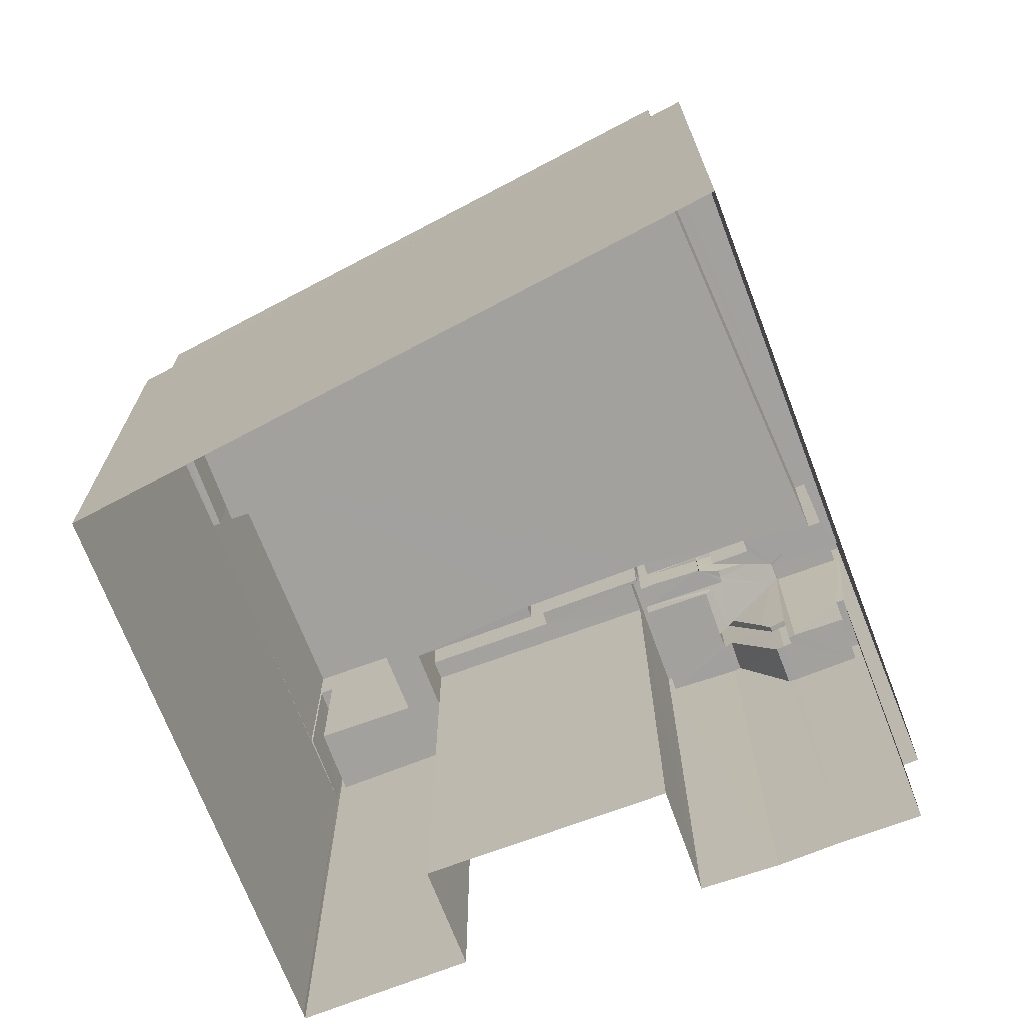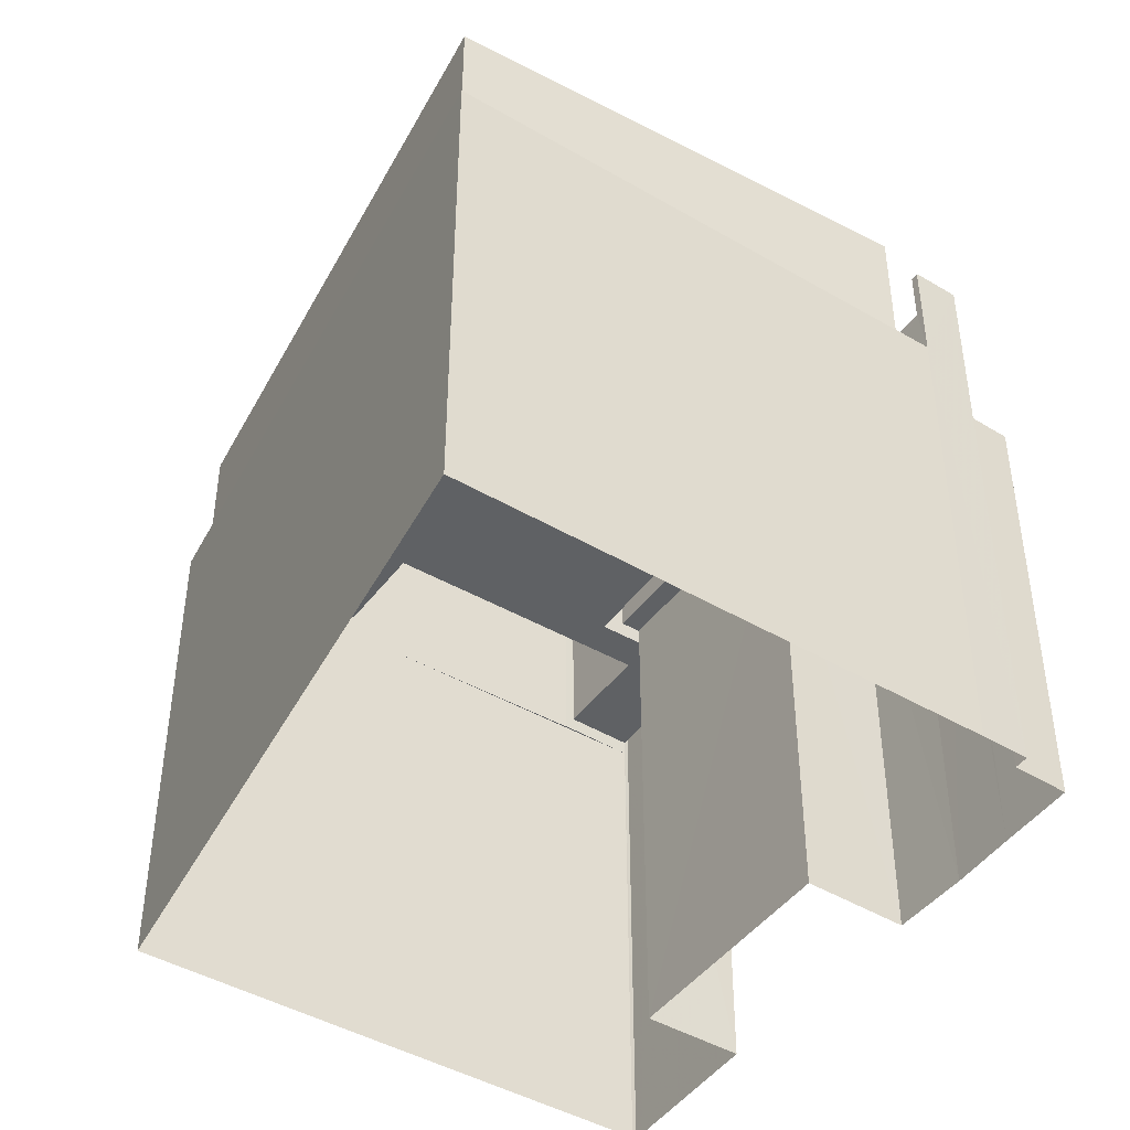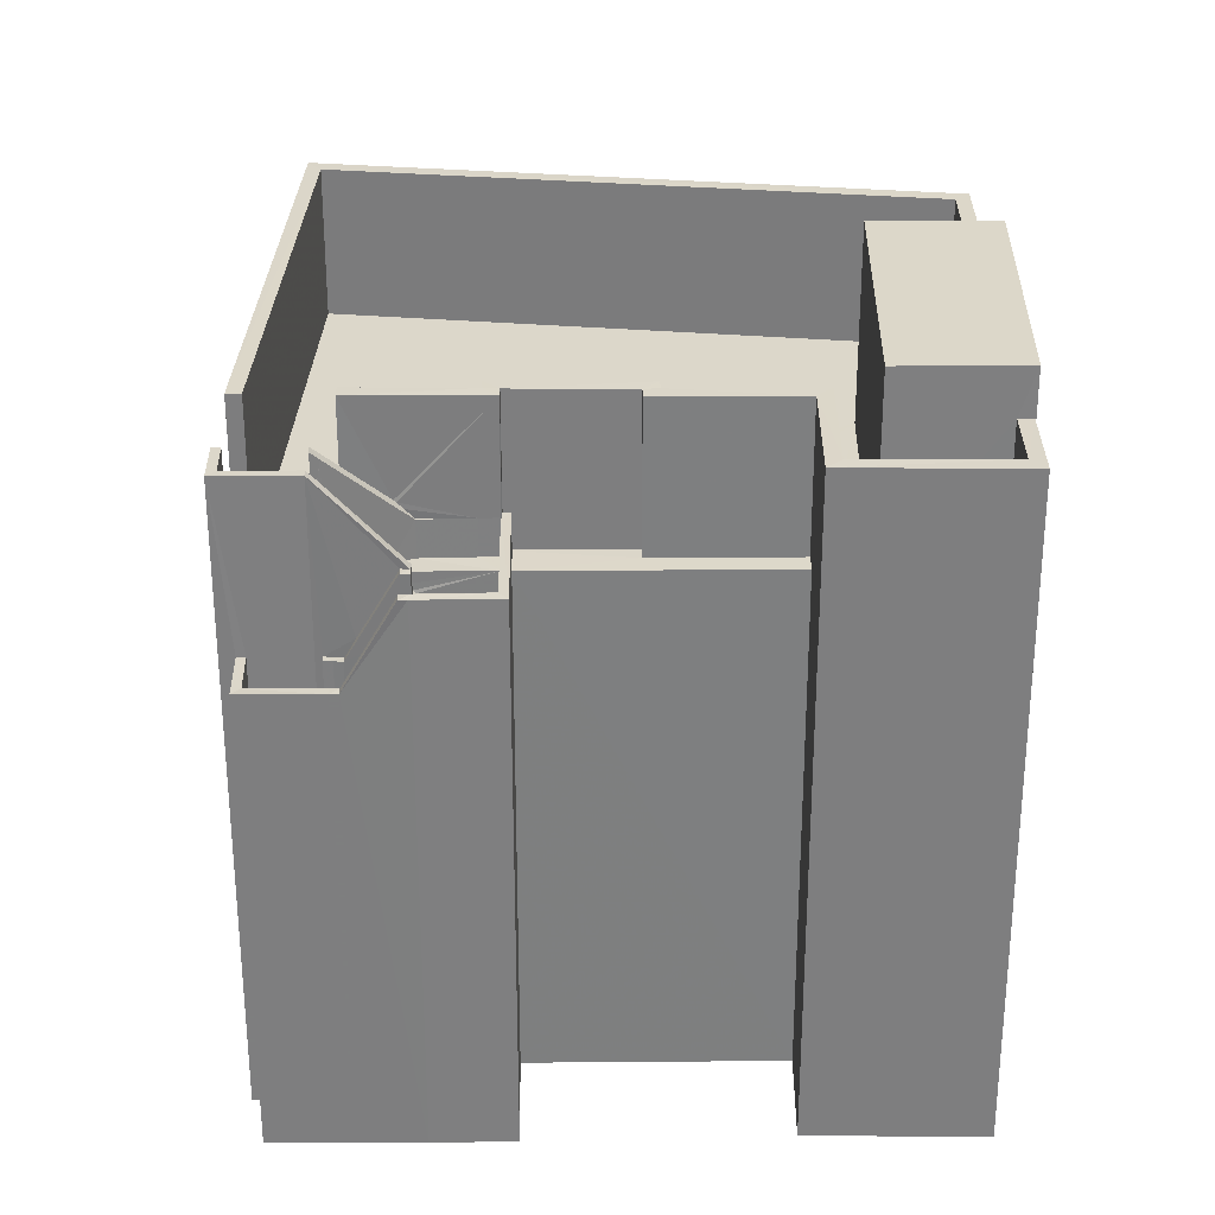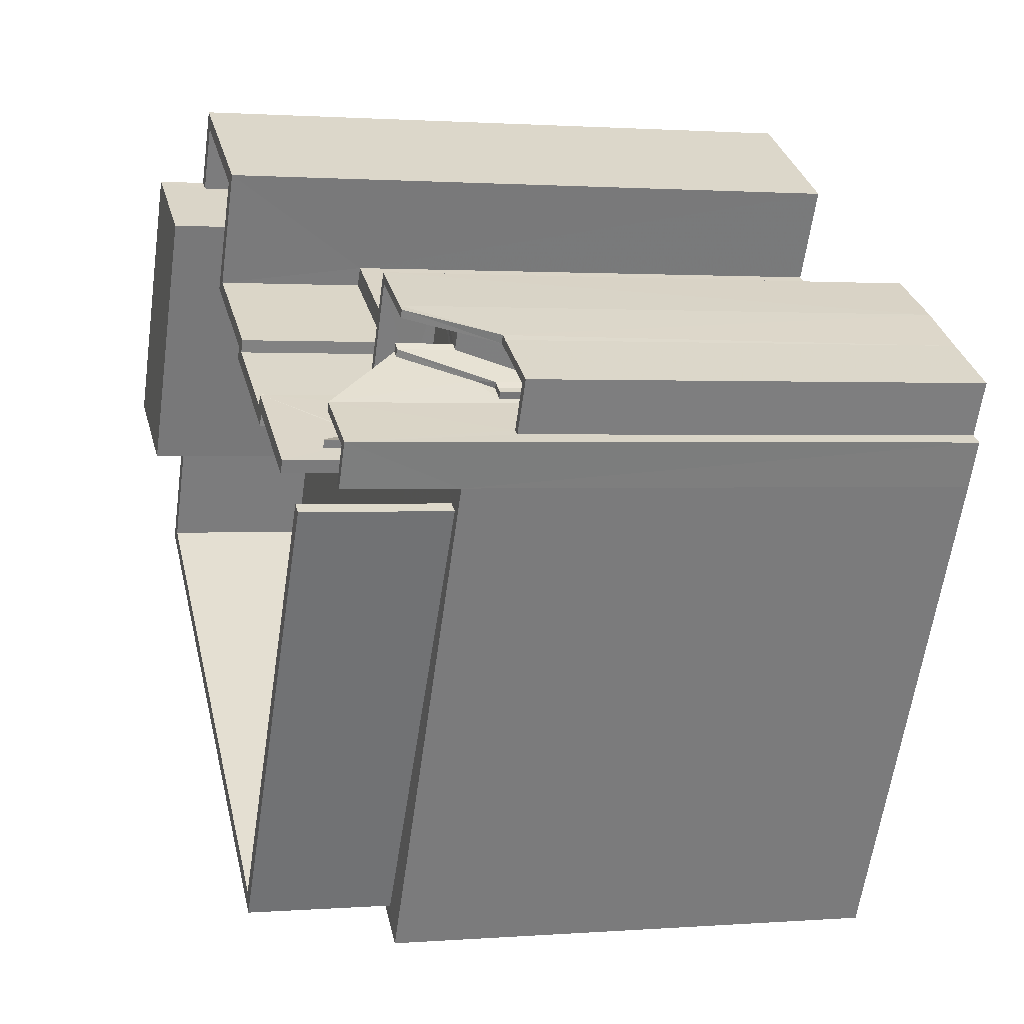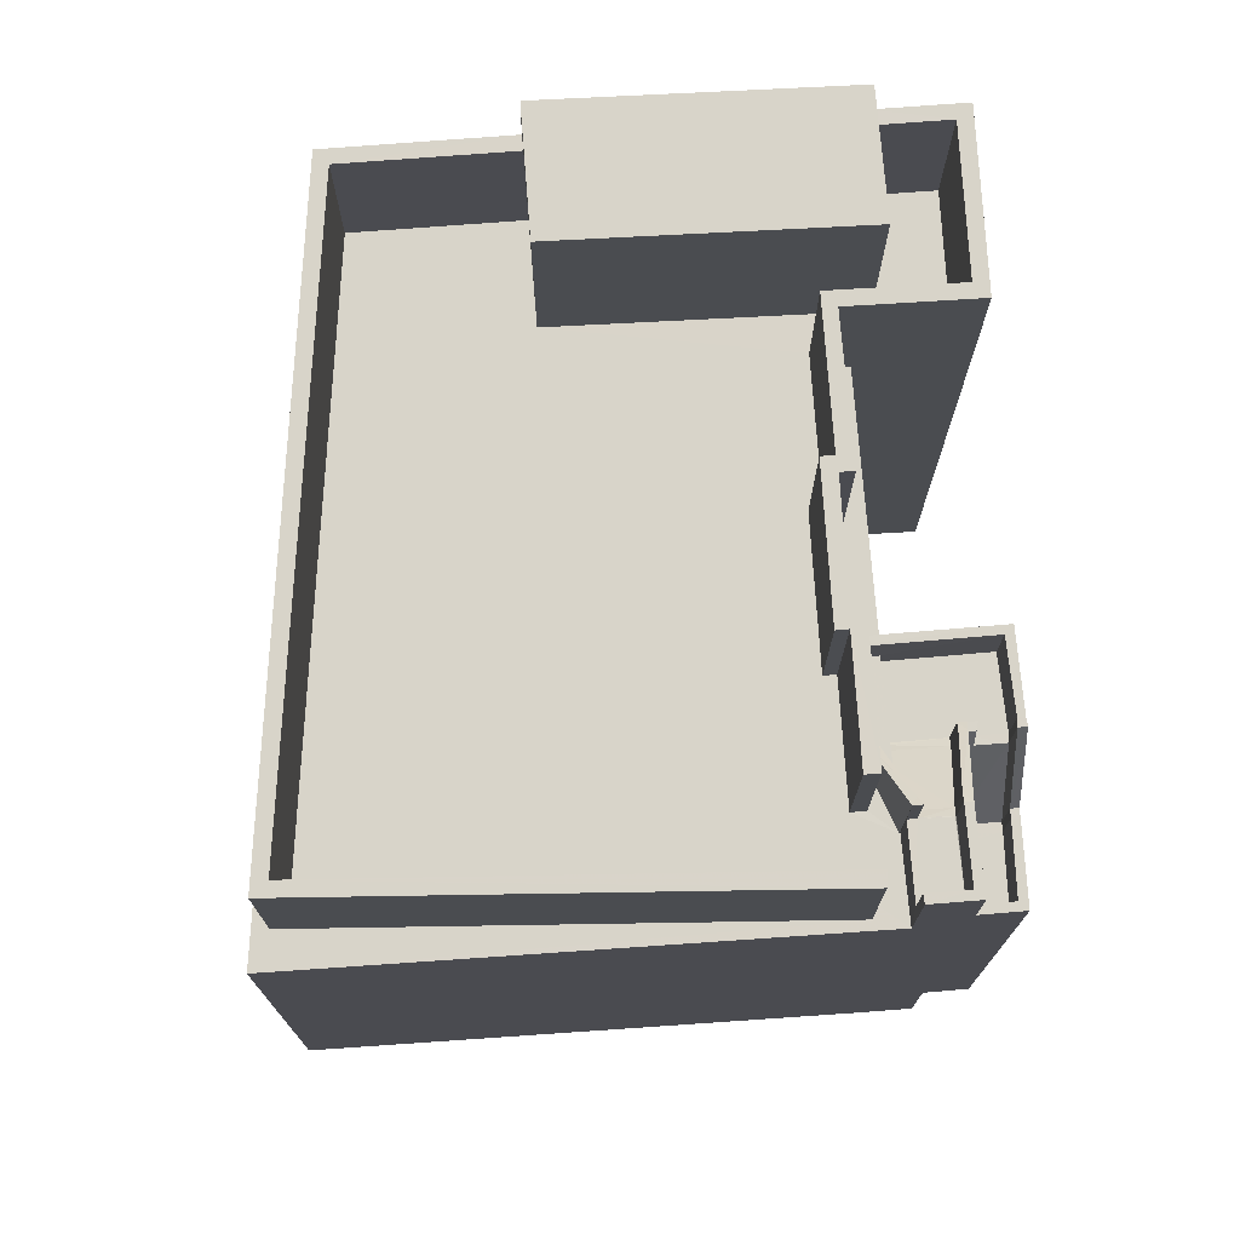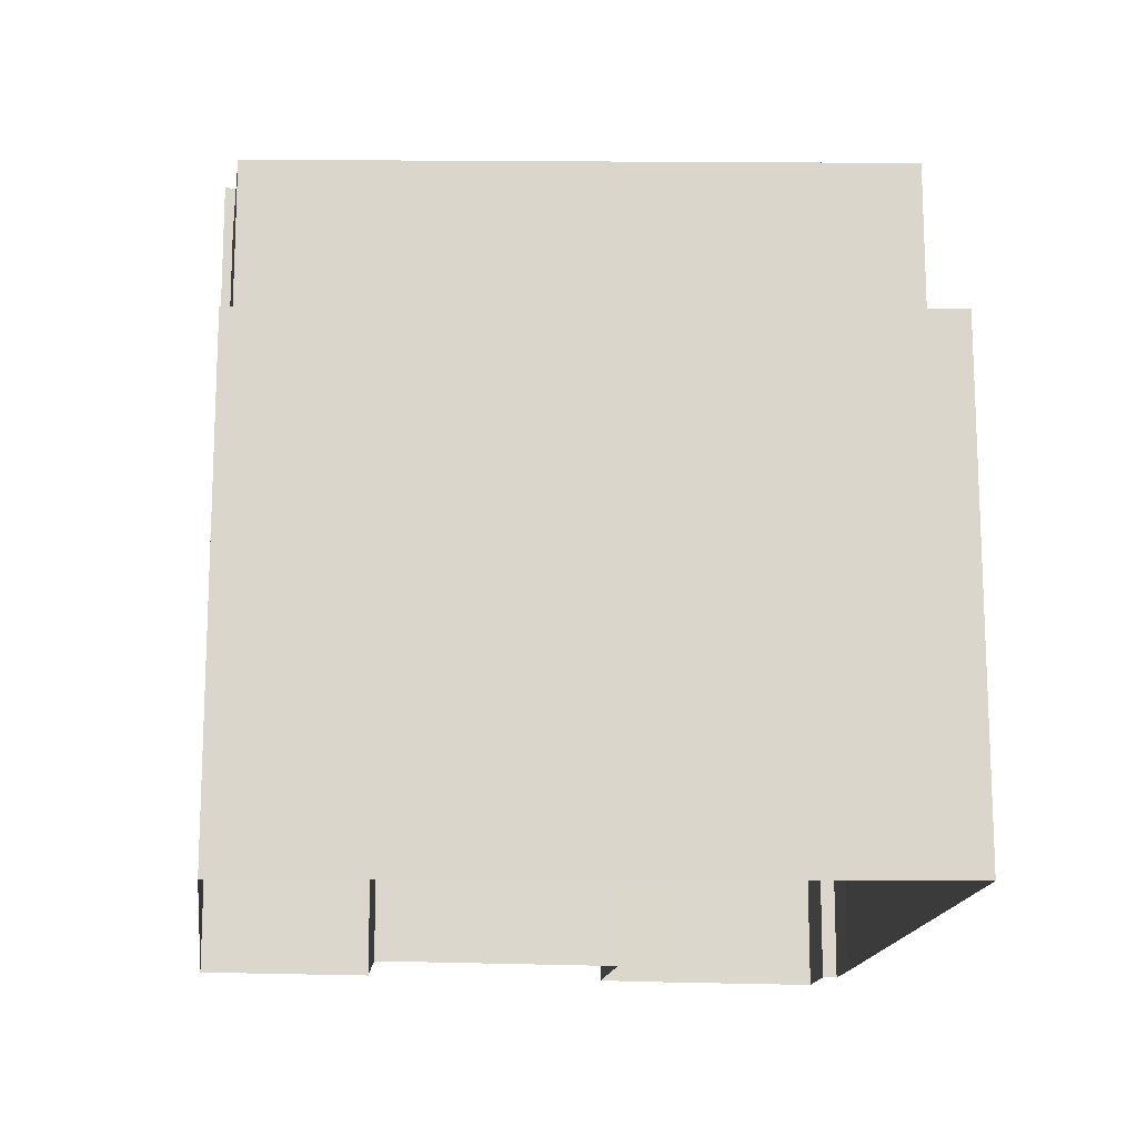
<metadata>
{"format":"obj","ext":"obj","renderer":"f3d","projection":"perspective","resolution":1024,"background":"white","views":[{"elev":-72.0,"azim":-8.7,"up":"+Z"},{"elev":-45.6,"azim":26.6,"up":"+Z"},{"elev":30.4,"azim":150.5,"up":"+Z"},{"elev":1.3,"azim":73.9,"up":"+Y"},{"elev":75.1,"azim":56.6,"up":"+Z"},{"elev":-16.2,"azim":-37.2,"up":"+Z"}]}
</metadata>
<code>
v -8.932e+04 -9.988e+04 4.063
v -8.932e+04 -9.989e+04 4.063
v -8.932e+04 -9.989e+04 4.065
v -8.933e+04 -9.989e+04 4.065
v -8.932e+04 -9.989e+04 4.063
v -8.932e+04 -9.989e+04 4.063
v -8.933e+04 -9.988e+04 4.063
v -8.933e+04 -9.988e+04 4.064
v -8.932e+04 -9.988e+04 4.063
v -8.932e+04 -9.988e+04 4.063
v -8.932e+04 -9.988e+04 4.063
v -8.932e+04 -9.988e+04 4.063
v -8.933e+04 -9.988e+04 4.063
v -8.933e+04 -9.988e+04 4.063
v -8.933e+04 -9.988e+04 4.063
v -8.932e+04 -9.988e+04 13.67
v -8.932e+04 -9.988e+04 12.14
v -8.932e+04 -9.988e+04 13.67
v -8.932e+04 -9.989e+04 13.67
v -8.932e+04 -9.989e+04 13.81
v -8.932e+04 -9.989e+04 13.81
v -8.932e+04 -9.989e+04 13.67
v -8.932e+04 -9.989e+04 13.67
v -8.932e+04 -9.989e+04 13.89
v -8.932e+04 -9.988e+04 13.89
v -8.932e+04 -9.989e+04 13.03
v -8.932e+04 -9.989e+04 13.03
v -8.932e+04 -9.988e+04 12.14
v -8.932e+04 -9.988e+04 12.14
v -8.932e+04 -9.988e+04 12.14
v -8.932e+04 -9.988e+04 12.14
v -8.932e+04 -9.988e+04 12.14
v -8.932e+04 -9.988e+04 12.14
v -8.932e+04 -9.989e+04 13.92
v -8.932e+04 -9.989e+04 14.89
v -8.932e+04 -9.988e+04 13.81
v -8.932e+04 -9.988e+04 13.67
v -8.932e+04 -9.988e+04 13.67
v -8.932e+04 -9.988e+04 13.81
v -8.932e+04 -9.988e+04 14.89
v -8.932e+04 -9.988e+04 12.67
v -8.932e+04 -9.988e+04 12.71
v -8.932e+04 -9.988e+04 12.81
v -8.932e+04 -9.988e+04 12.67
v -8.932e+04 -9.988e+04 12.67
v -8.932e+04 -9.988e+04 12.67
v -8.932e+04 -9.988e+04 12.67
v -8.932e+04 -9.988e+04 12.67
v -8.932e+04 -9.988e+04 12.67
v -8.932e+04 -9.988e+04 12.67
v -8.932e+04 -9.988e+04 12.67
v -8.932e+04 -9.988e+04 13.03
v -8.932e+04 -9.988e+04 13.03
v -8.932e+04 -9.988e+04 13.03
v -8.932e+04 -9.989e+04 13.03
v -8.932e+04 -9.989e+04 13.03
v -8.932e+04 -9.989e+04 13.03
v -8.932e+04 -9.989e+04 13.96
v -8.932e+04 -9.989e+04 15.04
v -8.932e+04 -9.989e+04 15.04
v -8.932e+04 -9.989e+04 14.04
v -8.932e+04 -9.989e+04 14.04
v -8.932e+04 -9.989e+04 14.04
v -8.932e+04 -9.989e+04 14.04
v -8.932e+04 -9.988e+04 14.04
v -8.932e+04 -9.988e+04 14.04
v -8.932e+04 -9.989e+04 14.04
v -8.932e+04 -9.988e+04 14.04
v -8.932e+04 -9.988e+04 12.48
v -8.932e+04 -9.988e+04 13.67
v -8.932e+04 -9.988e+04 15.04
v -8.932e+04 -9.988e+04 15.04
v -8.932e+04 -9.988e+04 15.04
v -8.932e+04 -9.988e+04 15.04
v -8.933e+04 -9.988e+04 15.62
v -8.933e+04 -9.988e+04 15.62
v -8.933e+04 -9.988e+04 15.62
v -8.933e+04 -9.988e+04 15.62
v -8.933e+04 -9.988e+04 15.62
v -8.932e+04 -9.989e+04 15.62
v -8.932e+04 -9.988e+04 15.62
v -8.932e+04 -9.988e+04 15.62
v -8.932e+04 -9.989e+04 15.62
v -8.933e+04 -9.988e+04 15.62
v -8.933e+04 -9.988e+04 15.62
v -8.933e+04 -9.988e+04 15.62
v -8.932e+04 -9.988e+04 15.62
v -8.933e+04 -9.988e+04 15.62
v -8.932e+04 -9.988e+04 15.62
v -8.932e+04 -9.989e+04 15.62
v -8.932e+04 -9.988e+04 15.62
v -8.932e+04 -9.988e+04 15.62
v -8.932e+04 -9.988e+04 12.81
v -8.932e+04 -9.988e+04 11.14
v -8.933e+04 -9.989e+04 16.44
v -8.933e+04 -9.988e+04 16.44
v -8.933e+04 -9.988e+04 16.44
v -8.933e+04 -9.988e+04 16.44
v -8.932e+04 -9.988e+04 11.14
v -8.932e+04 -9.989e+04 11.14
v -8.932e+04 -9.988e+04 11.14
v -8.932e+04 -9.988e+04 11.14
v -8.932e+04 -9.988e+04 11.14
v -8.932e+04 -9.988e+04 11.14
v -8.932e+04 -9.988e+04 11.14
v -8.932e+04 -9.988e+04 11.14
v -8.932e+04 -9.988e+04 11.14
v -8.932e+04 -9.988e+04 13.03
v -8.932e+04 -9.988e+04 13.03
v -8.932e+04 -9.988e+04 13.03
v -8.932e+04 -9.988e+04 13.03
v -8.932e+04 -9.988e+04 13.03
v -8.933e+04 -9.988e+04 13.03
v -8.933e+04 -9.988e+04 13.03
v -8.932e+04 -9.988e+04 13.03
v -8.932e+04 -9.989e+04 14.03
v -8.932e+04 -9.988e+04 14.04
v -8.932e+04 -9.988e+04 13.67
v -8.932e+04 -9.988e+04 13.67
v -8.932e+04 -9.988e+04 13.67
v -8.932e+04 -9.988e+04 13.67
v -8.932e+04 -9.988e+04 13.67
v -8.932e+04 -9.988e+04 13.67
v -8.932e+04 -9.988e+04 13.67
v -8.932e+04 -9.988e+04 13.67
v -8.932e+04 -9.988e+04 13.67
v -8.932e+04 -9.988e+04 13.67
v -8.933e+04 -9.988e+04 13.03
v -8.933e+04 -9.988e+04 13.03
v -8.933e+04 -9.988e+04 13.03
v -8.933e+04 -9.988e+04 13.03
v -8.933e+04 -9.988e+04 13.03
v -8.933e+04 -9.988e+04 13.03
v -8.933e+04 -9.989e+04 13.03
v -8.933e+04 -9.988e+04 13.03
v -8.933e+04 -9.988e+04 13.03
v -8.932e+04 -9.989e+04 13.03
v -8.932e+04 -9.989e+04 13.03
v -8.932e+04 -9.989e+04 13.03
v -8.932e+04 -9.989e+04 13.03
v -8.932e+04 -9.989e+04 13.03
v -8.932e+04 -9.989e+04 13.03
v -8.933e+04 -9.988e+04 13.03
v -8.932e+04 -9.989e+04 13.03
v -8.932e+04 -9.989e+04 13.03
v -8.932e+04 -9.989e+04 13.03
v -8.933e+04 -9.989e+04 13.03
v -8.933e+04 -9.989e+04 13.03
v -8.933e+04 -9.988e+04 13.03
v -8.932e+04 -9.989e+04 13.03
v -8.932e+04 -9.988e+04 13.03
v -8.932e+04 -9.989e+04 13.03
v -8.933e+04 -9.988e+04 13.03
v -8.932e+04 -9.988e+04 13.03
v -8.933e+04 -9.988e+04 13.03
v -8.933e+04 -9.989e+04 13.03
v -8.933e+04 -9.988e+04 13.03
v -8.932e+04 -9.989e+04 13.03
v -8.932e+04 -9.989e+04 12.14
v -8.932e+04 -9.988e+04 12.14
v -8.932e+04 -9.989e+04 12.14
v -8.932e+04 -9.988e+04 12.14
v -8.932e+04 -9.988e+04 12.14
v -8.932e+04 -9.988e+04 12.14
v -8.932e+04 -9.988e+04 12.14
v -8.932e+04 -9.988e+04 13.67
v -8.932e+04 -9.988e+04 15.04
v -8.932e+04 -9.989e+04 15.04
v -8.932e+04 -9.989e+04 15.04
v -8.932e+04 -9.989e+04 15.04
v -8.932e+04 -9.989e+04 15.04
v -8.932e+04 -9.989e+04 15.62
v -8.932e+04 -9.989e+04 15.62
v -8.932e+04 -9.989e+04 15.62
v -8.932e+04 -9.989e+04 15.62
v -8.933e+04 -9.989e+04 15.62
v -8.933e+04 -9.988e+04 15.62
v -8.933e+04 -9.988e+04 15.62
v -8.933e+04 -9.989e+04 15.62
v -8.932e+04 -9.989e+04 14.03
f 1 2 3
f 4 1 3
f 5 6 2
f 4 7 8
f 5 9 10
f 1 11 12
f 13 8 7
f 14 15 13
f 1 12 9
f 4 8 1
f 13 15 8
f 1 9 2
f 2 9 5
f 16 17 18
f 19 20 21
f 20 22 23
f 19 22 20
f 24 25 26
f 27 24 26
f 28 29 30
f 29 28 31
f 32 31 28
f 32 28 33
f 34 21 20
f 34 35 21
f 36 37 38
f 39 36 38
f 36 39 40
f 41 42 43
f 41 44 42
f 45 46 47
f 46 48 47
f 44 41 49
f 47 48 50
f 41 51 50
f 49 41 50
f 51 47 50
f 52 53 54
f 54 55 56
f 56 57 52
f 27 26 56
f 56 26 57
f 56 52 54
f 34 58 35
f 58 59 35
f 59 60 35
f 61 62 63
f 61 63 64
f 62 65 66
f 67 63 68
f 63 66 68
f 63 62 66
f 69 32 70
f 69 31 32
f 71 72 73
f 73 72 40
f 40 74 36
f 40 72 74
f 75 76 77
f 77 76 78
f 79 76 75
f 80 81 82
f 83 80 82
f 84 85 86
f 87 84 86
f 87 88 89
f 88 90 91
f 76 85 78
f 89 92 87
f 87 92 84
f 78 85 84
f 91 90 82
f 91 82 81
f 88 91 89
f 43 42 93
f 46 45 94
f 95 96 97
f 98 95 97
f 25 43 57
f 43 93 57
f 26 25 57
f 99 100 101
f 99 102 103
f 101 104 102
f 104 105 94
f 106 102 107
f 107 104 94
f 99 101 102
f 102 104 107
f 108 109 110
f 111 109 108
f 110 109 112
f 113 114 112
f 113 112 115
f 112 109 115
f 46 94 105
f 116 117 25
f 18 118 16
f 119 120 121
f 122 118 18
f 123 124 120
f 120 125 121
f 124 122 125
f 124 118 122
f 120 124 125
f 37 70 126
f 37 127 70
f 128 129 130
f 131 132 133
f 129 134 135
f 136 128 130
f 137 138 139
f 140 137 141
f 140 142 134
f 143 131 133
f 144 145 146
f 138 145 139
f 147 148 149
f 150 151 152
f 131 148 153
f 154 153 155
f 153 132 131
f 150 145 144
f 130 129 135
f 156 157 135
f 155 148 152
f 147 158 148
f 142 156 134
f 141 142 140
f 141 137 139
f 139 150 158
f 156 135 134
f 139 145 150
f 150 152 158
f 155 153 148
f 158 152 148
f 159 160 161
f 162 160 159
f 17 163 164
f 165 163 17
f 160 163 165
f 162 163 160
f 127 69 70
f 18 17 164
f 166 23 22
f 167 71 74
f 168 169 170
f 74 71 170
f 74 170 171
f 170 169 171
f 172 173 174
f 172 174 175
f 174 176 175
f 177 178 179
f 179 178 176
f 174 179 176
f 116 25 24
f 180 116 24
f 65 73 66
f 65 71 73
f 1 115 11
f 11 115 125
f 125 115 121
f 115 109 121
f 103 29 99
f 37 36 127
f 127 36 74
f 99 29 74
f 127 74 69
f 29 31 69
f 74 29 69
f 166 22 55
f 54 166 55
f 118 50 48
f 118 124 50
f 68 116 67
f 67 116 180
f 117 116 68
f 2 6 137
f 137 171 169
f 137 6 171
f 112 92 89
f 110 112 89
f 148 131 96
f 95 148 96
f 155 88 87
f 154 155 87
f 74 72 167
f 5 159 6
f 6 159 171
f 171 161 74
f 161 100 99
f 161 99 74
f 159 161 171
f 136 75 128
f 13 128 14
f 14 128 77
f 128 75 77
f 84 113 78
f 78 113 15
f 84 114 113
f 15 113 8
f 174 147 179
f 174 158 147
f 137 140 3
f 2 137 3
f 158 174 173
f 139 158 173
f 160 104 101
f 160 165 104
f 176 142 175
f 176 156 142
f 72 71 167
f 126 47 51
f 37 126 51
f 118 48 46
f 16 118 46
f 143 133 76
f 79 143 76
f 141 173 172
f 141 139 173
f 128 7 129
f 128 13 7
f 55 19 56
f 55 22 19
f 49 50 52
f 50 124 52
f 52 123 53
f 52 124 123
f 18 164 122
f 163 9 164
f 122 164 12
f 164 9 12
f 103 102 30
f 29 103 30
f 149 179 147
f 149 177 179
f 104 17 105
f 104 165 17
f 126 70 47
f 32 33 107
f 70 32 45
f 45 32 94
f 47 70 45
f 94 32 107
f 163 162 10
f 9 163 10
f 86 132 153
f 86 85 132
f 141 172 175
f 142 141 175
f 108 110 89
f 91 108 89
f 17 46 105
f 17 16 46
f 145 59 58
f 146 145 58
f 28 107 33
f 28 106 107
f 19 27 56
f 21 27 19
f 21 24 27
f 24 67 180
f 63 35 60
f 21 35 24
f 67 35 63
f 24 35 67
f 136 130 75
f 130 97 75
f 143 79 131
f 79 97 96
f 75 97 79
f 131 79 96
f 120 81 123
f 53 123 166
f 54 53 166
f 58 81 80
f 146 58 144
f 144 58 80
f 23 166 20
f 20 166 34
f 34 81 58
f 123 81 166
f 166 81 34
f 38 51 41
f 38 37 51
f 63 60 64
f 60 59 64
f 64 145 138
f 64 59 145
f 157 156 176
f 178 157 176
f 5 10 162
f 159 5 162
f 150 80 83
f 150 144 80
f 81 119 91
f 91 119 108
f 81 120 119
f 108 119 111
f 77 78 15
f 14 77 15
f 133 85 76
f 133 132 85
f 4 134 129
f 7 4 129
f 168 62 61
f 168 170 62
f 64 138 61
f 138 137 61
f 61 169 168
f 61 137 169
f 160 101 100
f 161 160 100
f 30 102 106
f 28 30 106
f 170 71 65
f 62 170 65
f 135 157 178
f 178 98 135
f 98 177 95
f 148 177 149
f 95 177 148
f 98 178 177
f 151 150 83
f 82 151 83
f 88 152 90
f 88 155 152
f 154 87 86
f 153 154 86
f 119 121 109
f 111 119 109
f 42 44 52
f 44 49 52
f 93 42 52
f 93 52 57
f 115 1 8
f 113 115 8
f 135 97 130
f 135 98 97
f 140 134 4
f 3 140 4
f 125 122 12
f 11 125 12
f 114 84 92
f 112 114 92
f 40 66 73
f 38 41 43
f 38 43 39
f 40 39 25
f 40 68 66
f 68 25 117
f 39 43 25
f 40 25 68
f 152 82 90
f 152 151 82

</code>
